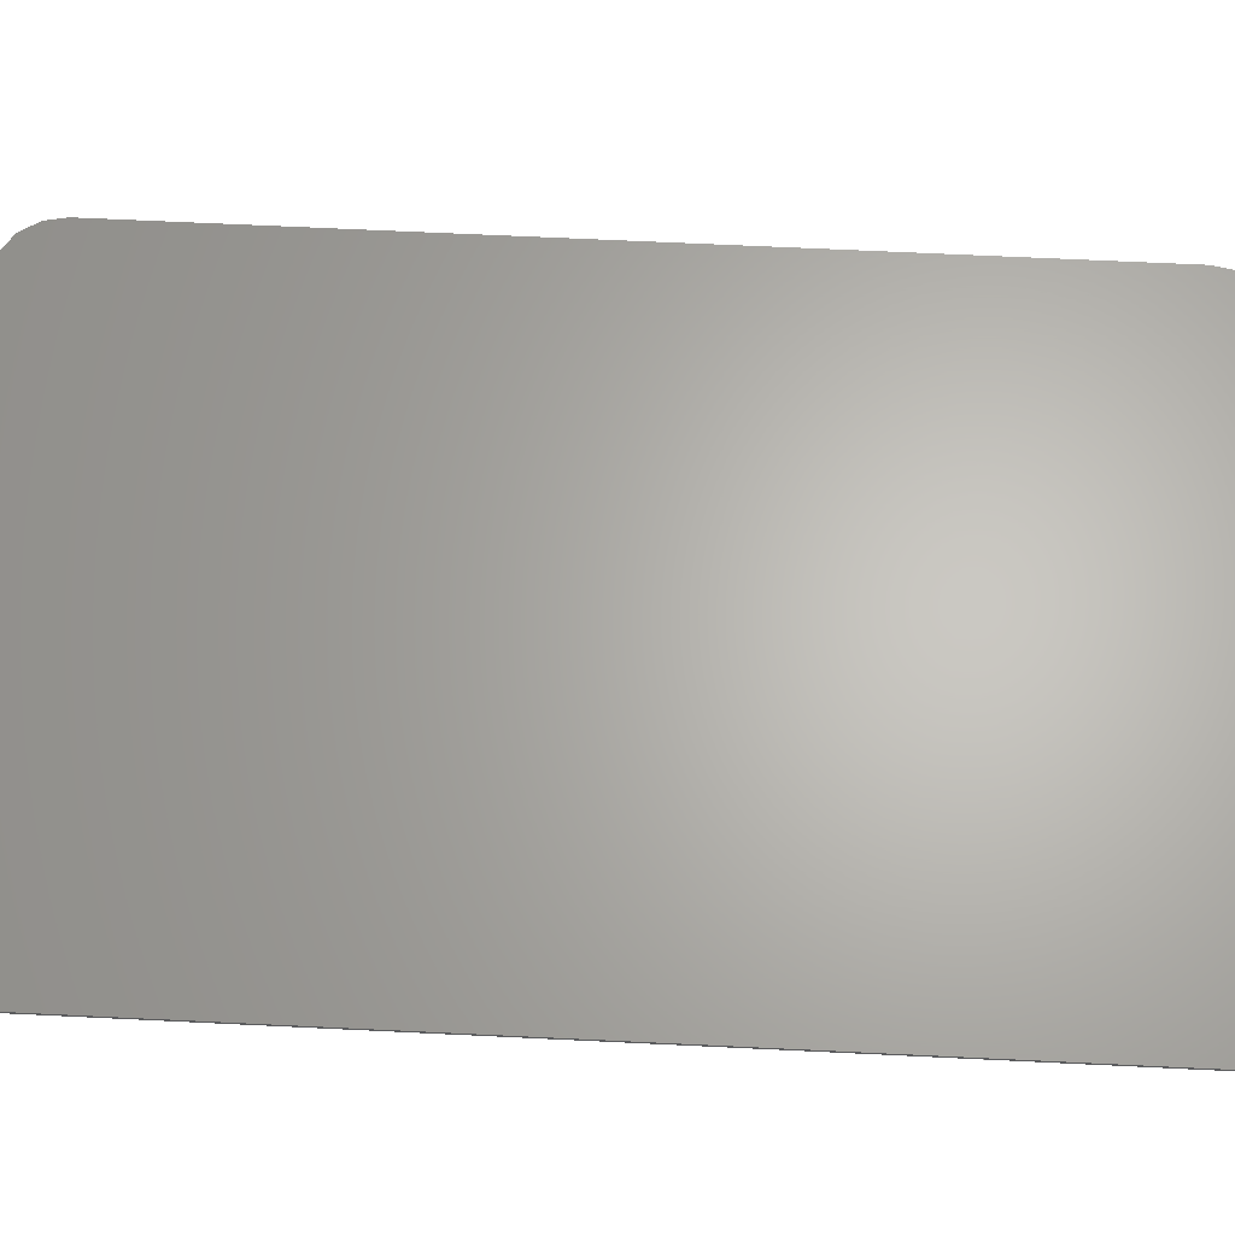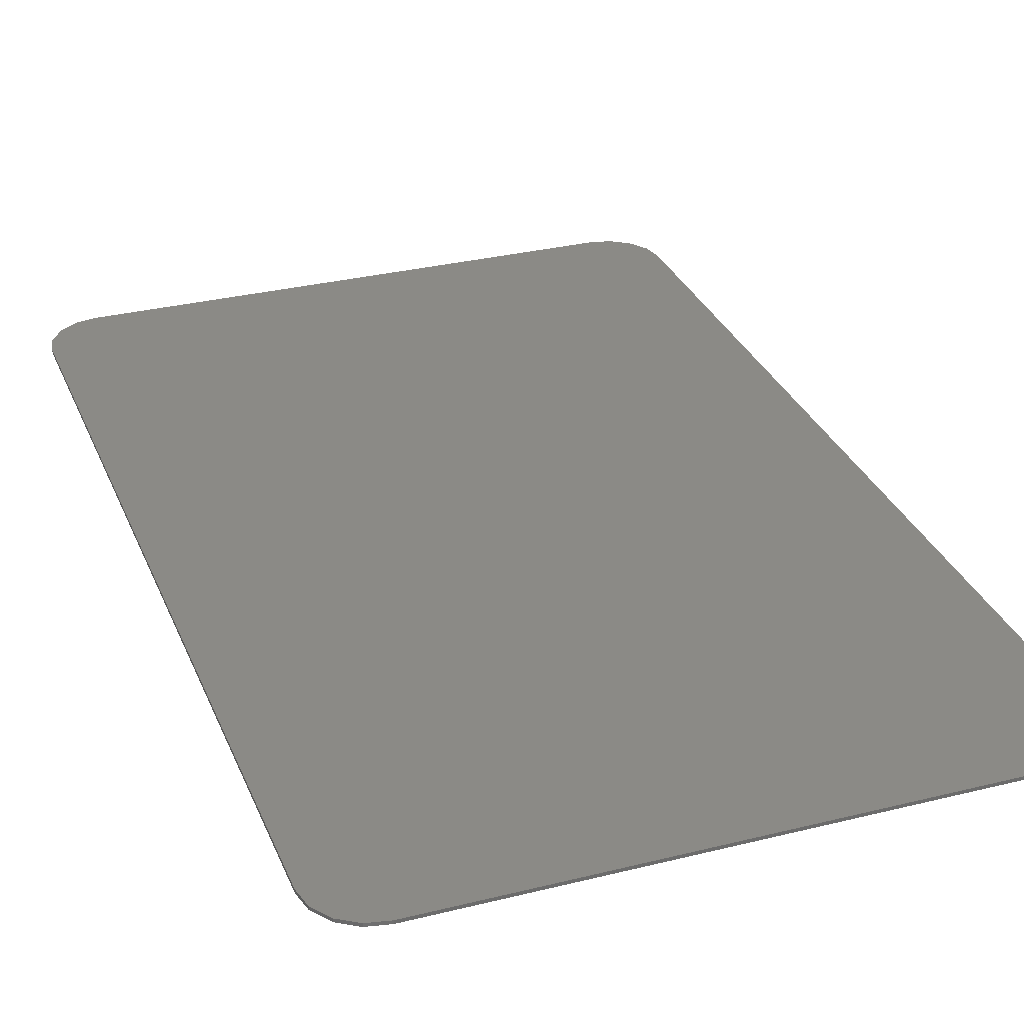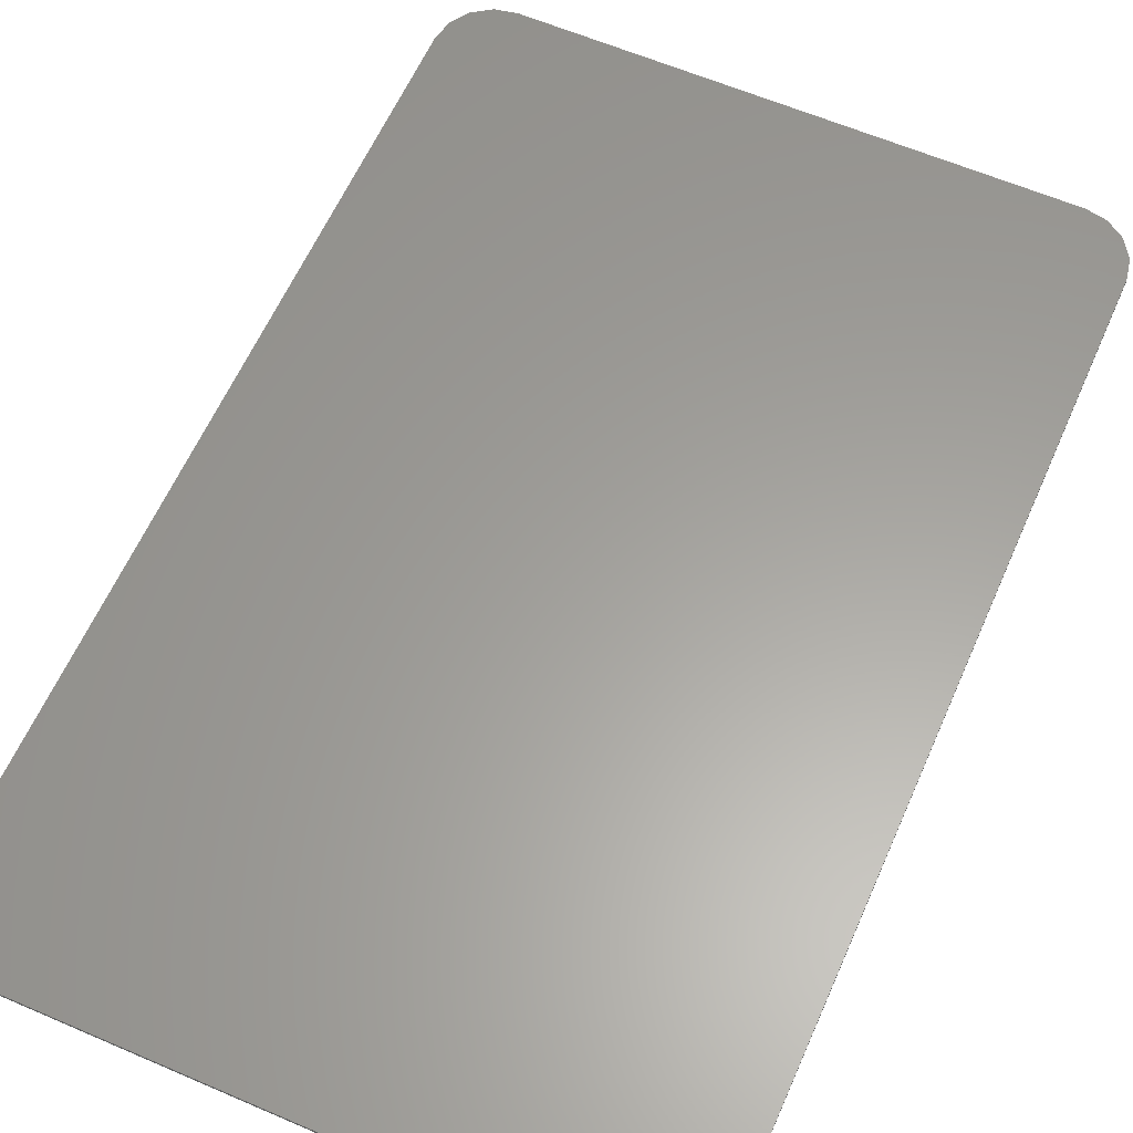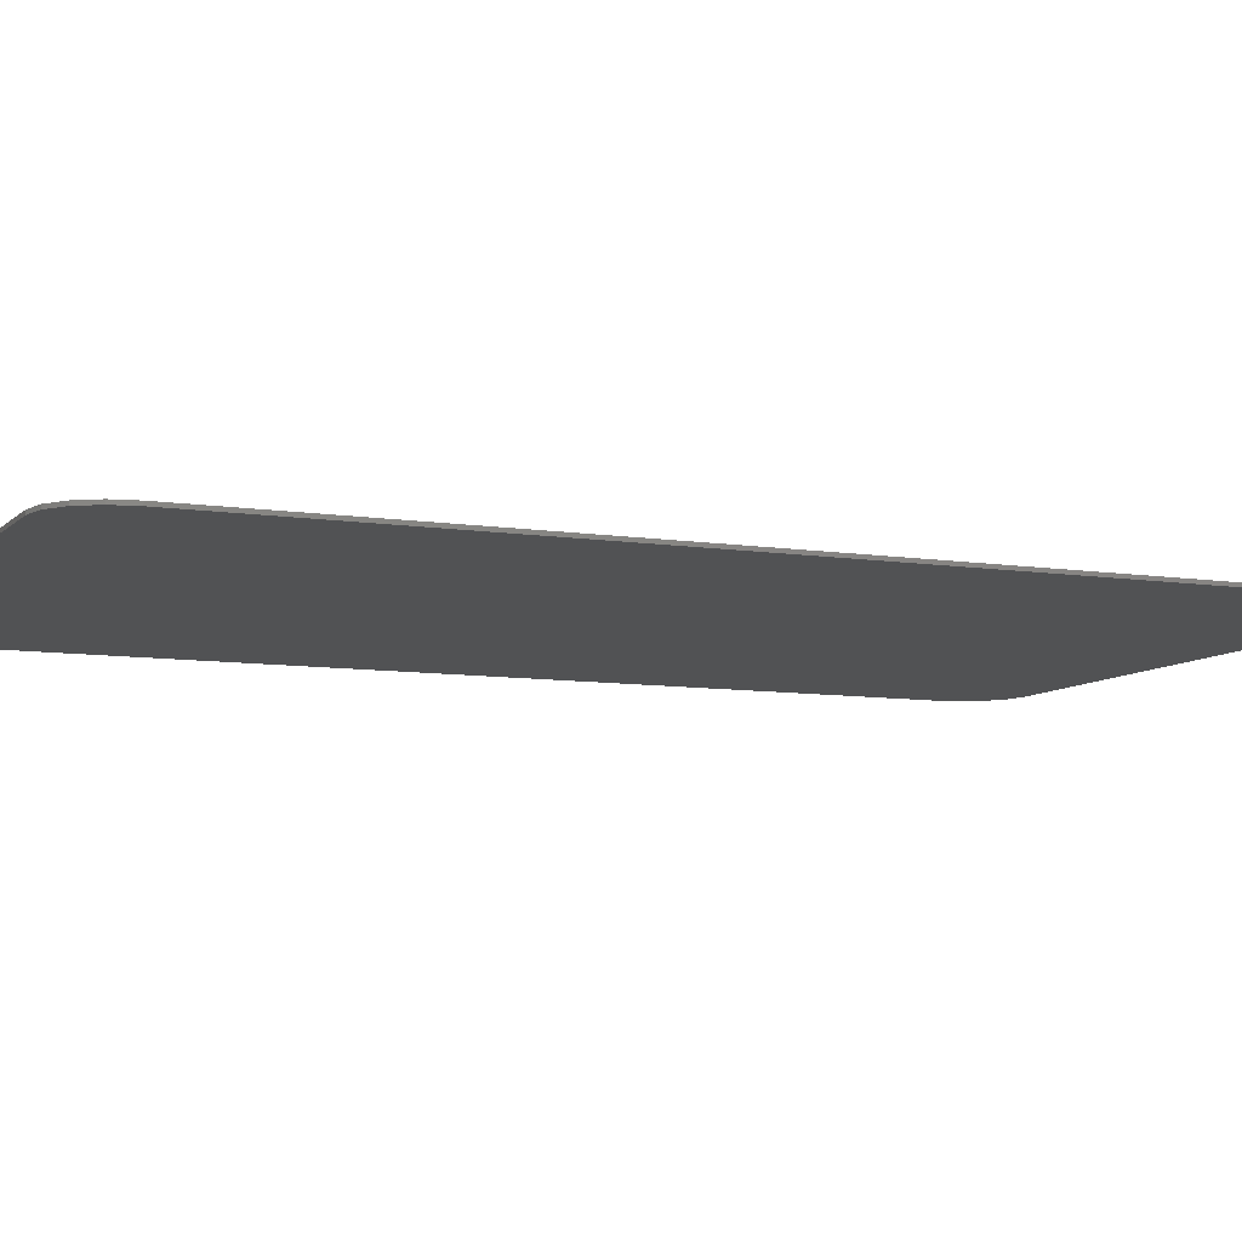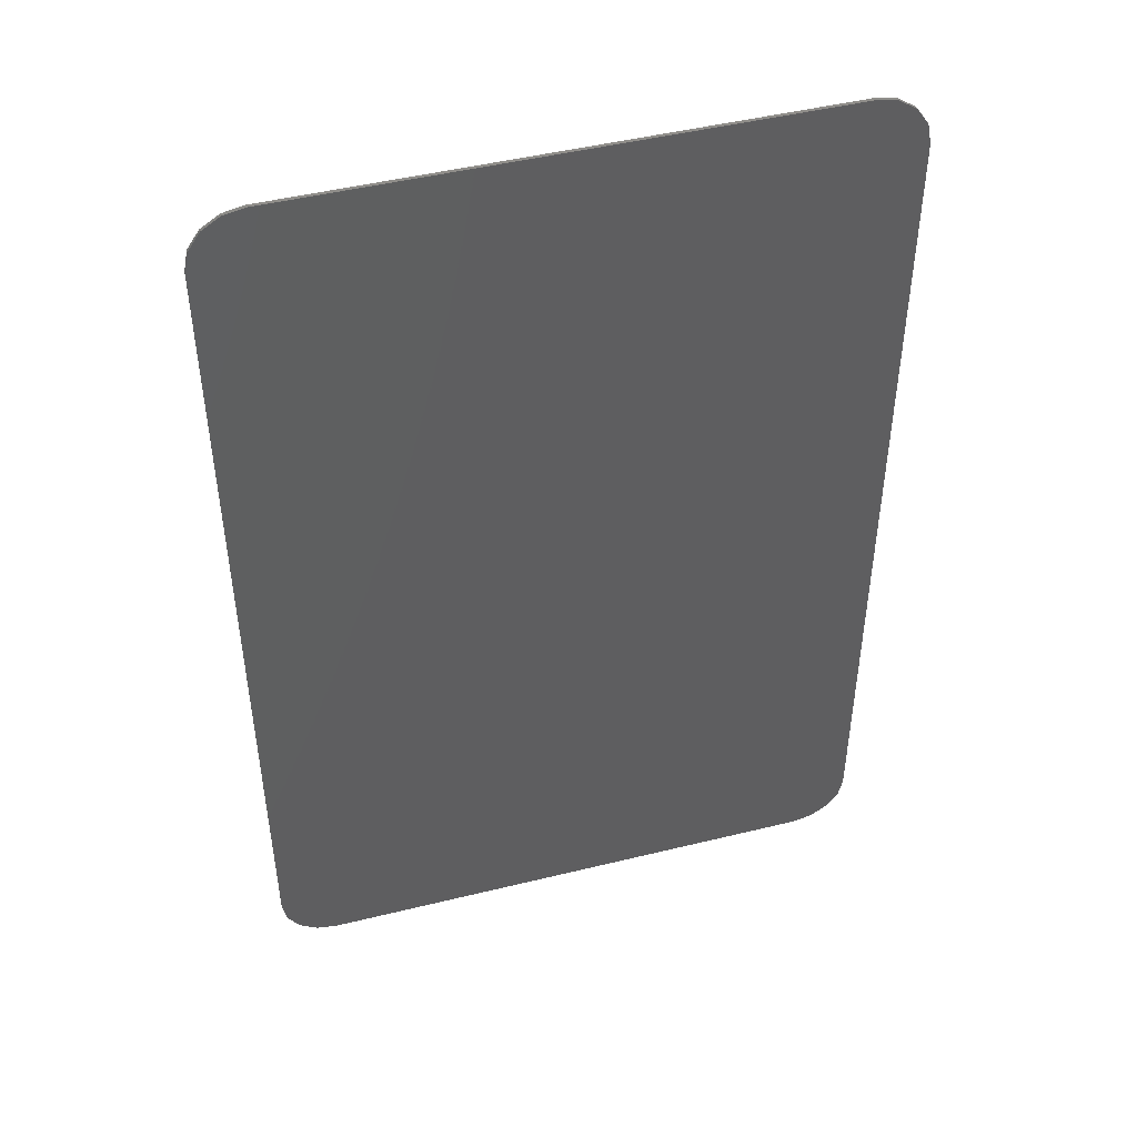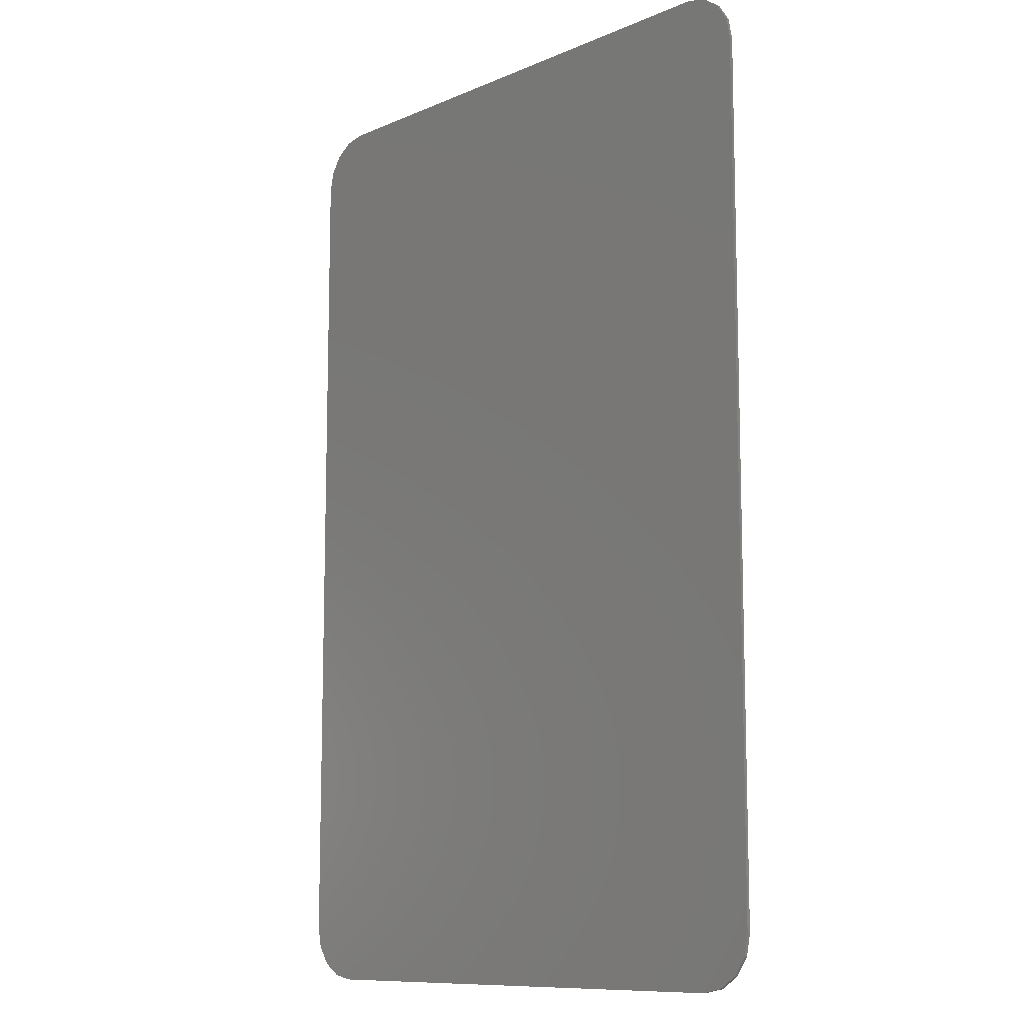
<metadata>
{"format":"stl","ext":"stl","renderer":"f3d","projection":"perspective","resolution":1024,"background":"white","views":[{"elev":64.8,"azim":-87.2,"up":"+Z"},{"elev":30.8,"azim":-19.7,"up":"+Z"},{"elev":61.0,"azim":-156.3,"up":"+Z"},{"elev":-8.3,"azim":-113.6,"up":"+Z"},{"elev":46.9,"azim":164.4,"up":"+Y"},{"elev":-10.5,"azim":-133.2,"up":"+Y"}]}
</metadata>
<code>
# stl→obj: 40 verts, 76 faces
v 25.66 44.12 0.15
v 25.66 -44.12 0.15
v 27.29 43.04 0.15
v -25.66 -44.12 0.15
v -27.29 -43.04 0.15
v -25.66 -44.12 -0.15
v 23.75 -44.5 -0.15
v 23.75 -44.5 0.15
v 27.29 43.04 -0.15
v -25.66 44.12 -0.15
v 25.66 44.12 -0.15
v 25.66 -44.12 -0.15
v -28.37 41.41 0.15
v -27.29 43.04 0.15
v 23.75 44.5 0.15
v 23.75 44.5 -0.15
v -28.75 -39.5 0.15
v -28.75 39.5 0.15
v -28.75 -39.5 -0.15
v -25.66 44.12 0.15
v -23.75 44.5 -0.15
v -28.75 39.5 -0.15
v -28.37 -41.41 -0.15
v -27.29 -43.04 -0.15
v 28.37 -41.41 0.15
v 27.29 -43.04 0.15
v 28.37 -41.41 -0.15
v -23.75 -44.5 0.15
v -28.37 -41.41 0.15
v -28.37 41.41 -0.15
v -27.29 43.04 -0.15
v 28.37 41.41 0.15
v 28.37 41.41 -0.15
v -23.75 -44.5 -0.15
v -23.75 44.5 0.15
v 28.75 39.5 -0.15
v 27.29 -43.04 -0.15
v 28.75 -39.5 -0.15
v 28.75 -39.5 0.15
v 28.75 39.5 0.15
f 1 2 3
f 4 5 6
f 7 2 8
f 9 10 11
f 12 2 7
f 13 2 14
f 15 1 16
f 17 18 19
f 10 20 21
f 18 13 22
f 23 10 24
f 11 1 9
f 25 26 27
f 4 2 5
f 22 10 19
f 11 10 16
f 19 10 23
f 6 28 4
f 5 2 29
f 30 13 31
f 31 10 30
f 25 2 26
f 3 32 9
f 9 32 33
f 31 13 14
f 34 28 6
f 14 2 20
f 35 15 21
f 33 32 36
f 37 10 27
f 31 20 10
f 36 10 33
f 15 2 1
f 25 38 39
f 33 10 9
f 32 2 40
f 21 15 16
f 30 10 22
f 7 8 34
f 27 38 25
f 39 38 40
f 35 2 15
f 16 1 11
f 17 2 18
f 24 29 23
f 12 10 37
f 9 1 3
f 29 2 17
f 23 29 19
f 7 10 12
f 36 32 40
f 19 18 22
f 22 13 30
f 39 2 25
f 34 8 28
f 6 5 24
f 8 2 28
f 19 29 17
f 16 10 21
f 40 38 36
f 27 10 38
f 38 10 36
f 14 20 31
f 24 10 6
f 37 2 12
f 26 2 37
f 5 29 24
f 18 2 13
f 21 20 35
f 40 2 39
f 20 2 35
f 3 2 32
f 27 26 37
f 28 2 4
f 34 10 7
f 6 10 34

</code>
